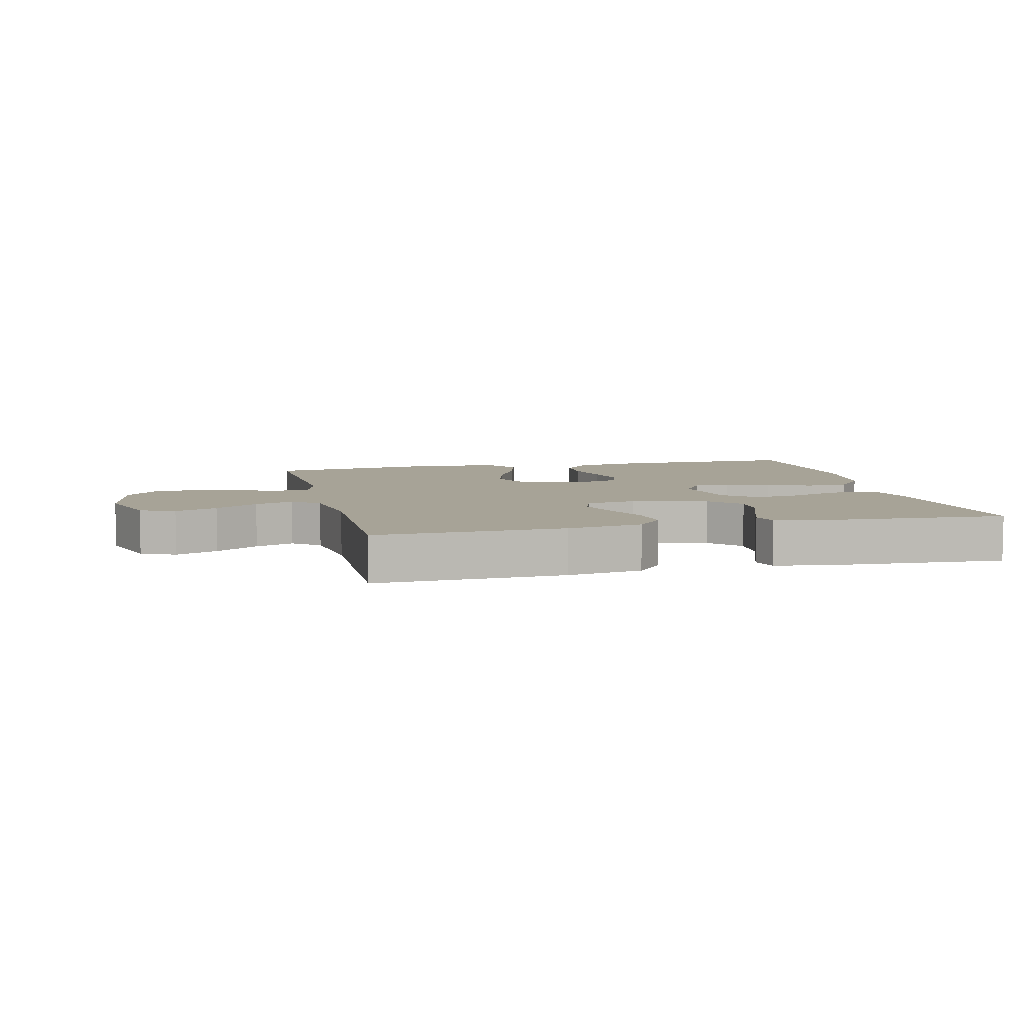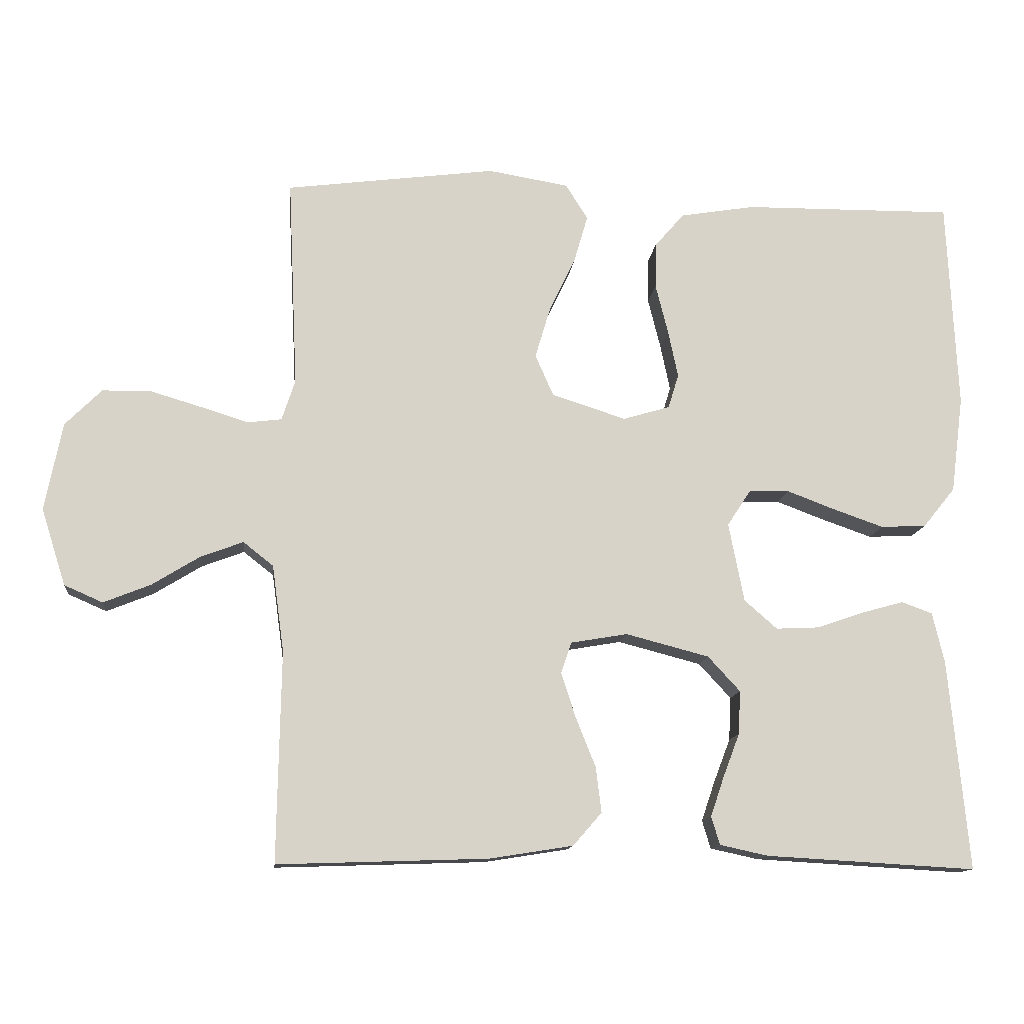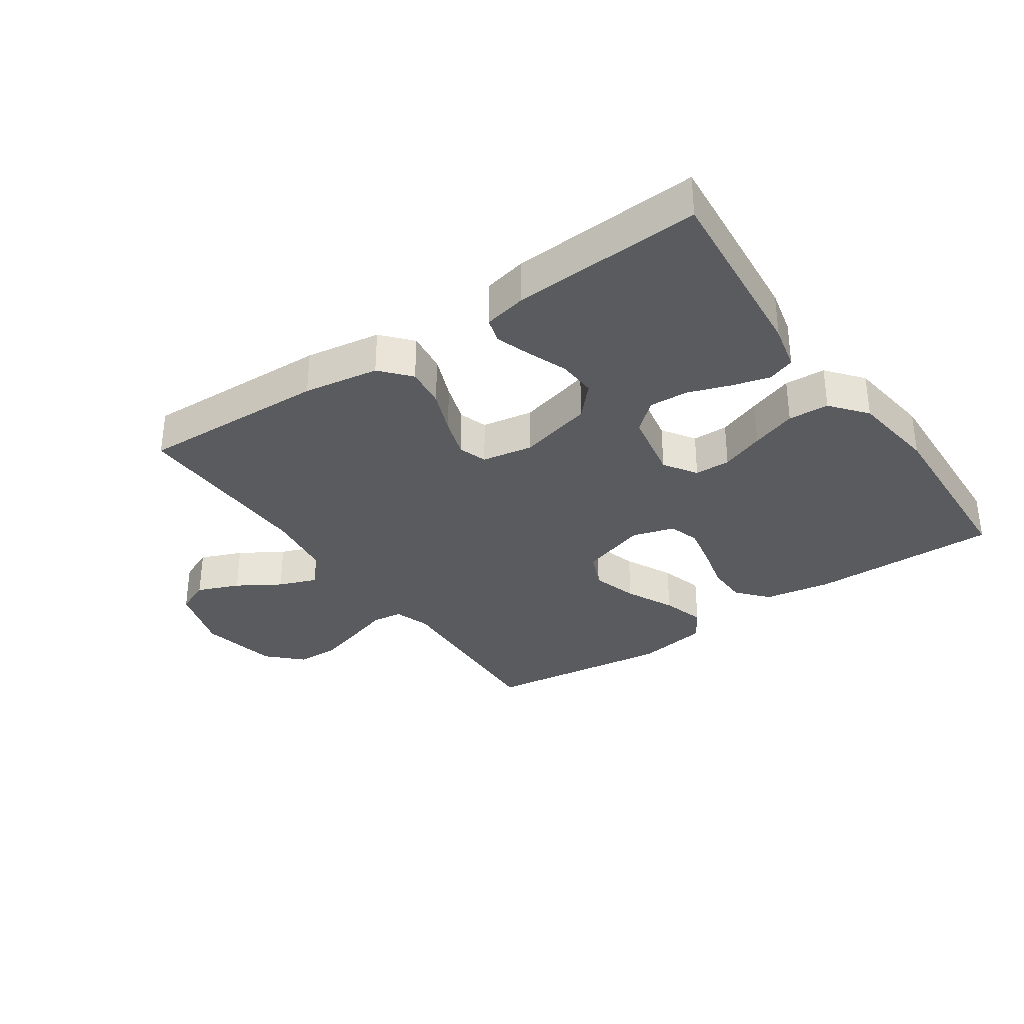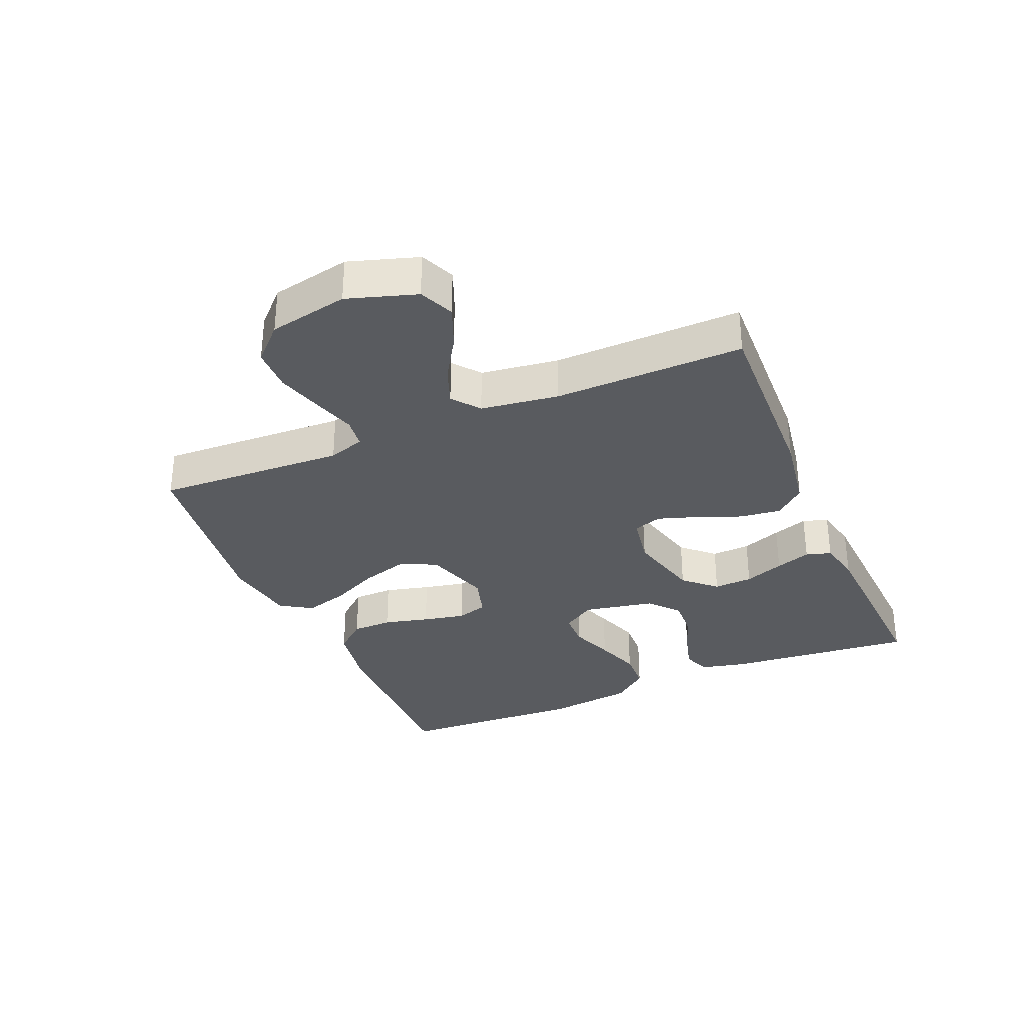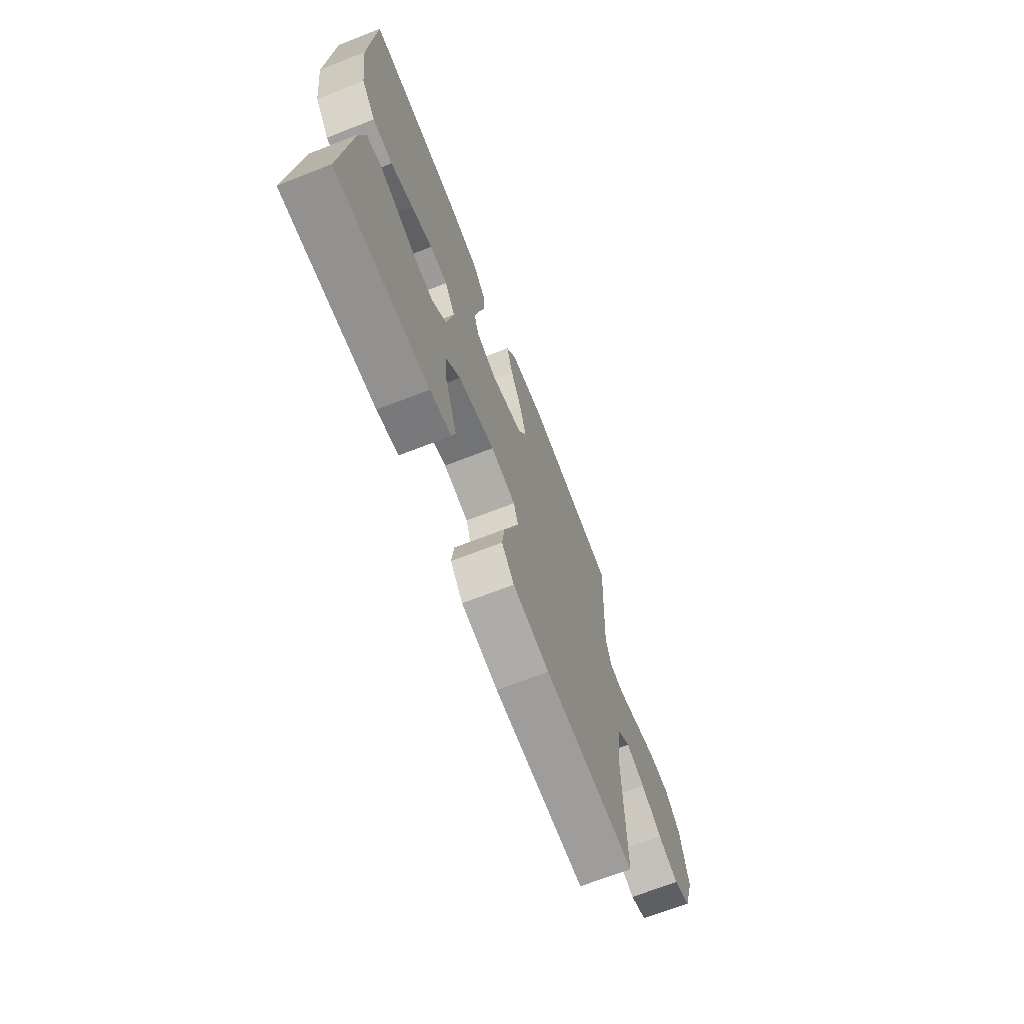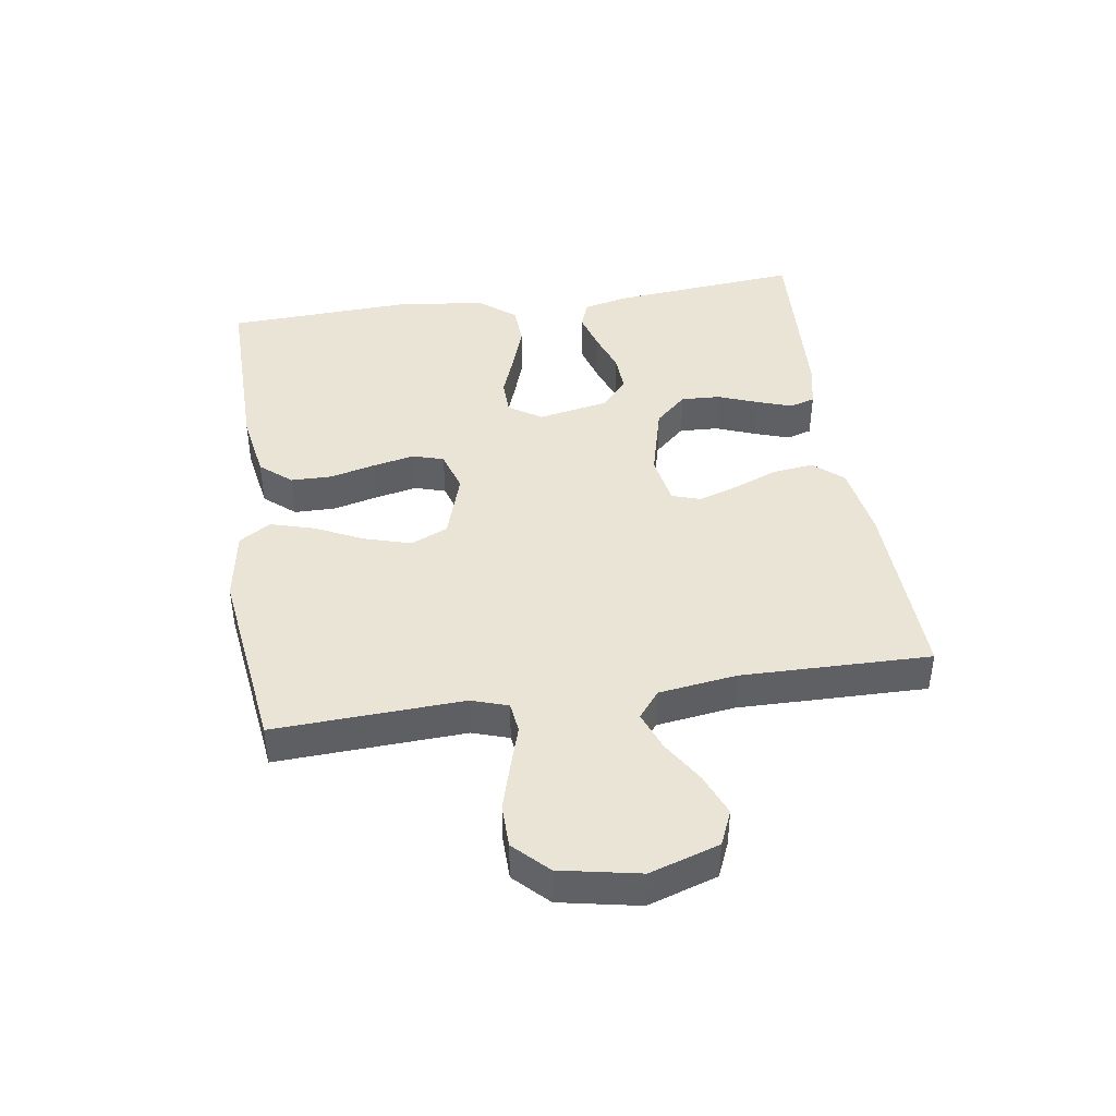
<metadata>
{"format":"obj","ext":"obj","renderer":"f3d","projection":"perspective","resolution":1024,"background":"white","views":[{"elev":6.7,"azim":166.6,"up":"+Y"},{"elev":-12.8,"azim":174.0,"up":"+Z"},{"elev":-33.1,"azim":-145.4,"up":"+Y"},{"elev":-32.5,"azim":113.0,"up":"+Y"},{"elev":-69.0,"azim":-68.7,"up":"+Z"},{"elev":42.7,"azim":81.4,"up":"+Y"}]}
</metadata>
<code>
v 0.5 0.07 -0.5
v 0.2 0.07 -0.49
v 0.08 0.07 -0.471
v 0.039 0.07 -0.424
v 0.047 0.07 -0.359
v 0.075 0.07 -0.289
v 0.096 0.07 -0.225
v 0.081 0.07 -0.18
v 0 0.07 -0.166
v -0.119 0.07 -0.197
v -0.165 0.07 -0.247
v -0.162 0.07 -0.309
v -0.138 0.07 -0.372
v -0.119 0.07 -0.428
v -0.131 0.07 -0.468
v -0.2 0.07 -0.483
v -0.5 0.07 -0.5
v -0.472 0.07 -0.2
v -0.455 0.07 -0.127
v -0.411 0.07 -0.111
v -0.35 0.07 -0.128
v -0.284 0.07 -0.151
v -0.222 0.07 -0.154
v -0.175 0.07 -0.113
v -0.153 0.07 0
v -0.187 0.07 0.052
v -0.244 0.07 0.053
v -0.313 0.07 0.027
v -0.385 0.07 0.002
v -0.45 0.07 0.005
v -0.496 0.07 0.062
v -0.514 0.07 0.2
v -0.5 0.07 0.5
v -0.2 0.07 0.497
v -0.093 0.07 0.479
v -0.051 0.07 0.43
v -0.05 0.07 0.365
v -0.068 0.07 0.293
v -0.082 0.07 0.226
v -0.067 0.07 0.177
v 0 0.07 0.157
v 0.106 0.07 0.191
v 0.132 0.07 0.25
v 0.11 0.07 0.324
v 0.073 0.07 0.401
v 0.053 0.07 0.47
v 0.085 0.07 0.52
v 0.2 0.07 0.539
v 0.5 0.07 0.5
v 0.486 0.07 0.2
v 0.505 0.07 0.142
v 0.554 0.07 0.136
v 0.621 0.07 0.157
v 0.695 0.07 0.179
v 0.764 0.07 0.178
v 0.816 0.07 0.126
v 0.841 0.07 0
v 0.806 0.07 -0.11
v 0.751 0.07 -0.134
v 0.684 0.07 -0.107
v 0.616 0.07 -0.065
v 0.555 0.07 -0.042
v 0.512 0.07 -0.076
v 0.495 0.07 -0.2
v 0.5 0 -0.5
v 0.2 0 -0.49
v 0.08 0 -0.471
v 0.039 0 -0.424
v 0.047 0 -0.359
v 0.075 0 -0.289
v 0.096 0 -0.225
v 0.081 0 -0.18
v 0 0 -0.166
v -0.119 0 -0.197
v -0.165 0 -0.247
v -0.162 0 -0.309
v -0.138 0 -0.372
v -0.119 0 -0.428
v -0.131 0 -0.468
v -0.2 0 -0.483
v -0.5 0 -0.5
v -0.472 0 -0.2
v -0.455 0 -0.127
v -0.411 0 -0.111
v -0.35 0 -0.128
v -0.284 0 -0.151
v -0.222 0 -0.154
v -0.175 0 -0.113
v -0.153 0 0
v -0.187 0 0.052
v -0.244 0 0.053
v -0.313 0 0.027
v -0.385 0 0.002
v -0.45 0 0.005
v -0.496 0 0.062
v -0.514 0 0.2
v -0.5 0 0.5
v -0.2 0 0.497
v -0.093 0 0.479
v -0.051 0 0.43
v -0.05 0 0.365
v -0.068 0 0.293
v -0.082 0 0.226
v -0.067 0 0.177
v 0 0 0.157
v 0.106 0 0.191
v 0.132 0 0.25
v 0.11 0 0.324
v 0.073 0 0.401
v 0.053 0 0.47
v 0.085 0 0.52
v 0.2 0 0.539
v 0.5 0 0.5
v 0.486 0 0.2
v 0.505 0 0.142
v 0.554 0 0.136
v 0.621 0 0.157
v 0.695 0 0.179
v 0.764 0 0.178
v 0.816 0 0.126
v 0.841 0 0
v 0.806 0 -0.11
v 0.751 0 -0.134
v 0.684 0 -0.107
v 0.616 0 -0.065
v 0.555 0 -0.042
v 0.512 0 -0.076
v 0.495 0 -0.2
f 59 60 61
f 58 59 61
f 57 58 61
f 56 57 61
f 55 56 61
f 54 55 61
f 53 54 61
f 52 53 61
f 51 52 61 62
f 50 51 62 63
f 48 49 50
f 47 48 50
f 46 47 50
f 45 46 50
f 44 45 50
f 50 63 64
f 44 50 64
f 43 44 64
f 36 37 38
f 35 36 38
f 34 35 38
f 33 34 38
f 32 33 38
f 31 32 38
f 30 31 38
f 29 30 38
f 28 29 38
f 27 28 38
f 26 27 38 39
f 25 26 39 40
f 20 21 22
f 19 20 22
f 18 19 22
f 17 18 22
f 16 17 22
f 15 16 22
f 14 15 22
f 13 14 22
f 12 13 22
f 11 12 22 23
f 10 11 23 24
f 4 5 6
f 3 4 6
f 2 3 6
f 1 2 6
f 64 1 6
f 64 6 7
f 64 7 8
f 43 64 8
f 42 43 8
f 41 42 8 9
f 25 40 41
f 24 25 41
f 10 24 41
f 9 10 41
f 125 124 123
f 125 123 122
f 125 122 121
f 125 121 120
f 125 120 119
f 125 119 118
f 125 118 117
f 125 117 116
f 126 125 116 115
f 127 126 115 114
f 114 113 112
f 114 112 111
f 114 111 110
f 114 110 109
f 114 109 108
f 128 127 114
f 128 114 108
f 128 108 107
f 102 101 100
f 102 100 99
f 102 99 98
f 102 98 97
f 102 97 96
f 102 96 95
f 102 95 94
f 102 94 93
f 102 93 92
f 102 92 91
f 103 102 91 90
f 104 103 90 89
f 86 85 84
f 86 84 83
f 86 83 82
f 86 82 81
f 86 81 80
f 86 80 79
f 86 79 78
f 86 78 77
f 86 77 76
f 87 86 76 75
f 88 87 75 74
f 70 69 68
f 70 68 67
f 70 67 66
f 70 66 65
f 70 65 128
f 71 70 128
f 72 71 128
f 72 128 107
f 72 107 106
f 73 72 106 105
f 105 104 89
f 105 89 88
f 105 88 74
f 105 74 73
f 1 65 66 2
f 2 66 67 3
f 3 67 68 4
f 4 68 69 5
f 5 69 70 6
f 6 70 71 7
f 7 71 72 8
f 8 72 73 9
f 9 73 74 10
f 10 74 75 11
f 11 75 76 12
f 12 76 77 13
f 13 77 78 14
f 14 78 79 15
f 15 79 80 16
f 16 80 81 17
f 17 81 82 18
f 18 82 83 19
f 19 83 84 20
f 20 84 85 21
f 21 85 86 22
f 22 86 87 23
f 23 87 88 24
f 24 88 89 25
f 25 89 90 26
f 26 90 91 27
f 27 91 92 28
f 28 92 93 29
f 29 93 94 30
f 30 94 95 31
f 31 95 96 32
f 32 96 97 33
f 33 97 98 34
f 34 98 99 35
f 35 99 100 36
f 36 100 101 37
f 37 101 102 38
f 38 102 103 39
f 39 103 104 40
f 40 104 105 41
f 41 105 106 42
f 42 106 107 43
f 43 107 108 44
f 44 108 109 45
f 45 109 110 46
f 46 110 111 47
f 47 111 112 48
f 48 112 113 49
f 49 113 114 50
f 50 114 115 51
f 51 115 116 52
f 52 116 117 53
f 53 117 118 54
f 54 118 119 55
f 55 119 120 56
f 56 120 121 57
f 57 121 122 58
f 58 122 123 59
f 59 123 124 60
f 60 124 125 61
f 61 125 126 62
f 62 126 127 63
f 63 127 128 64
f 64 128 65 1

</code>
